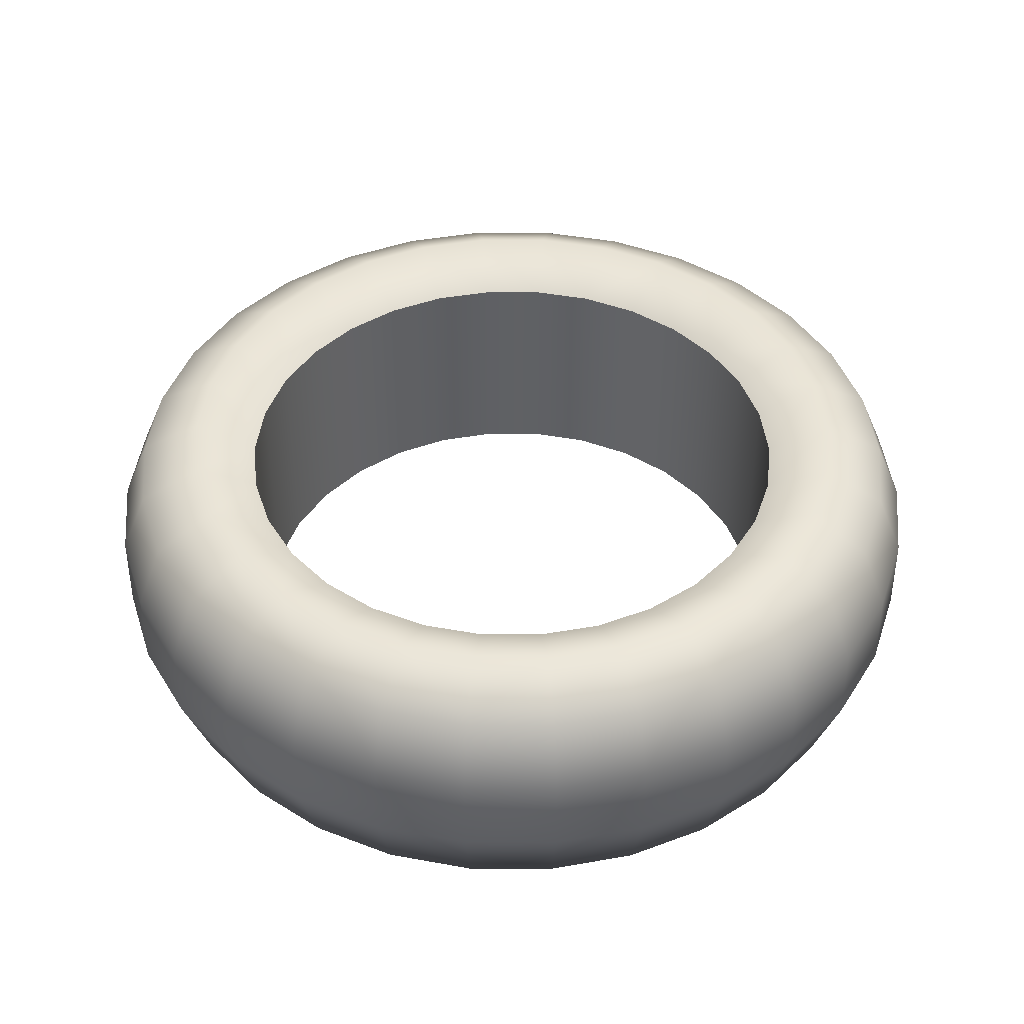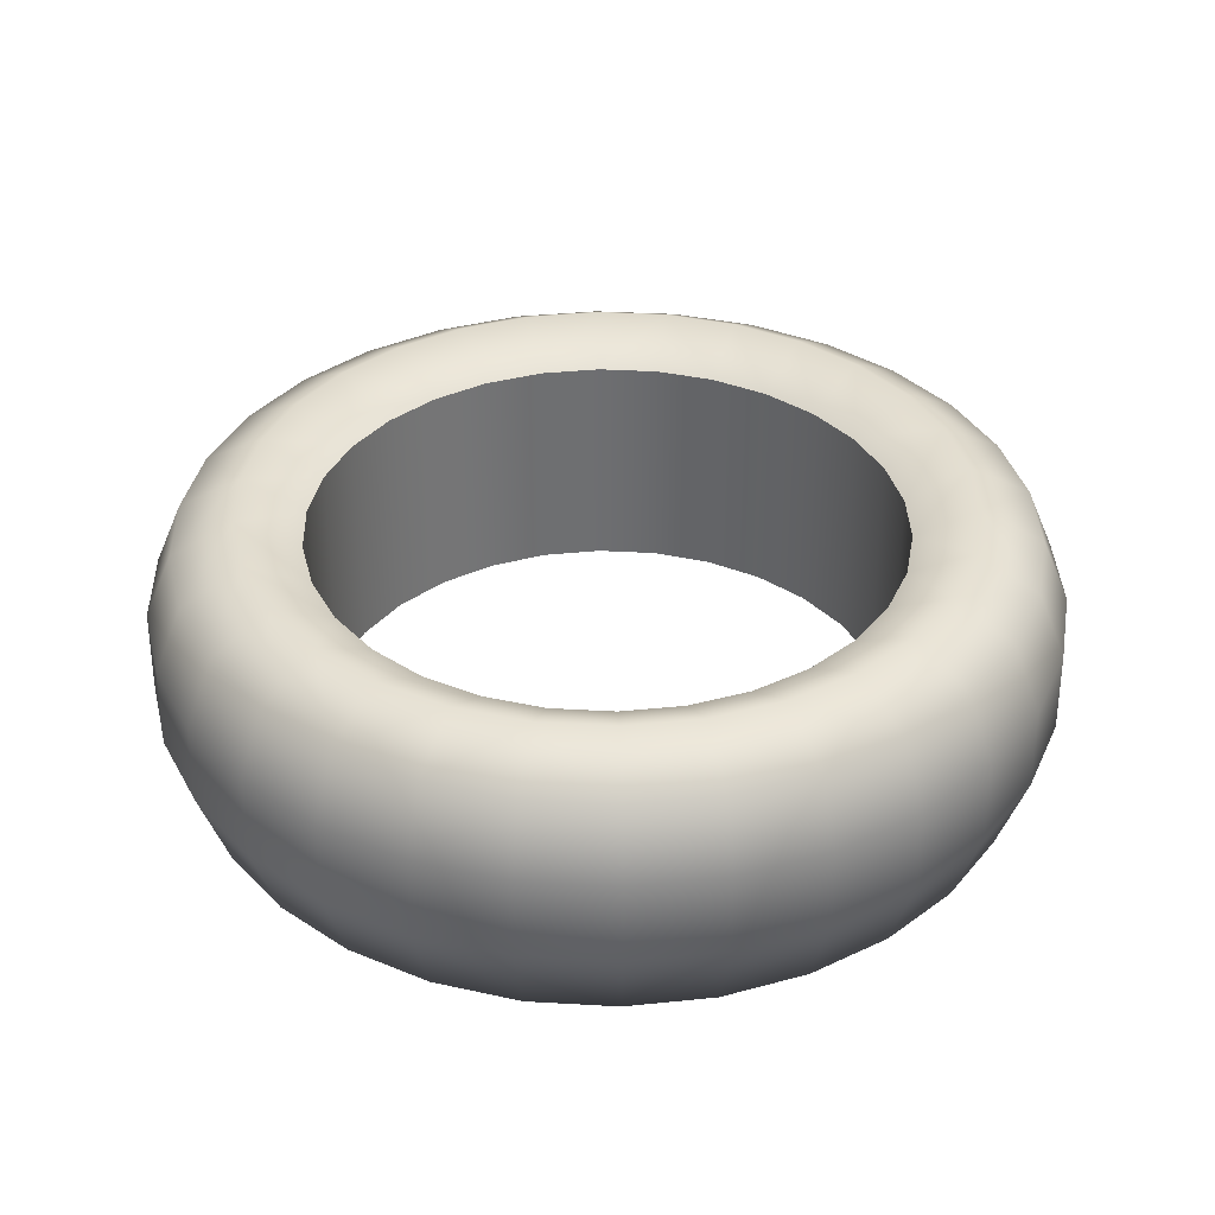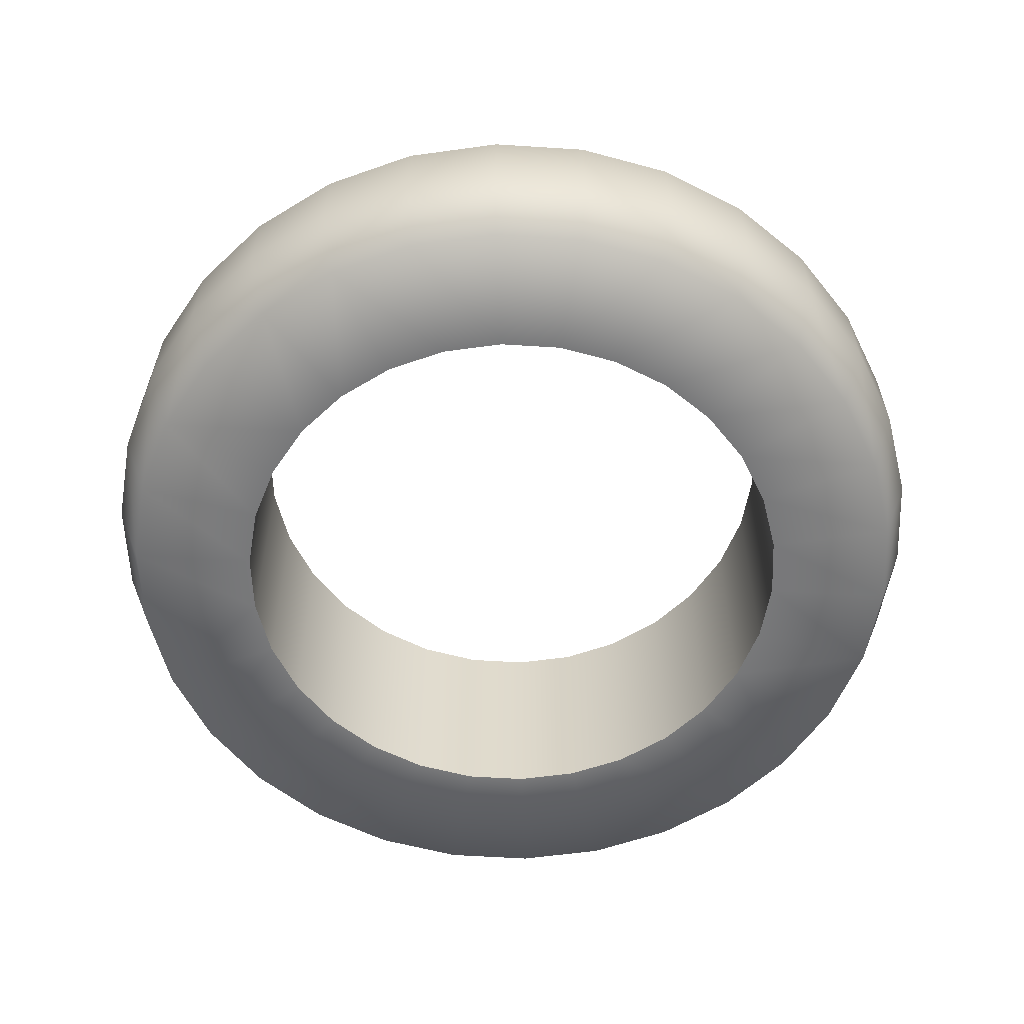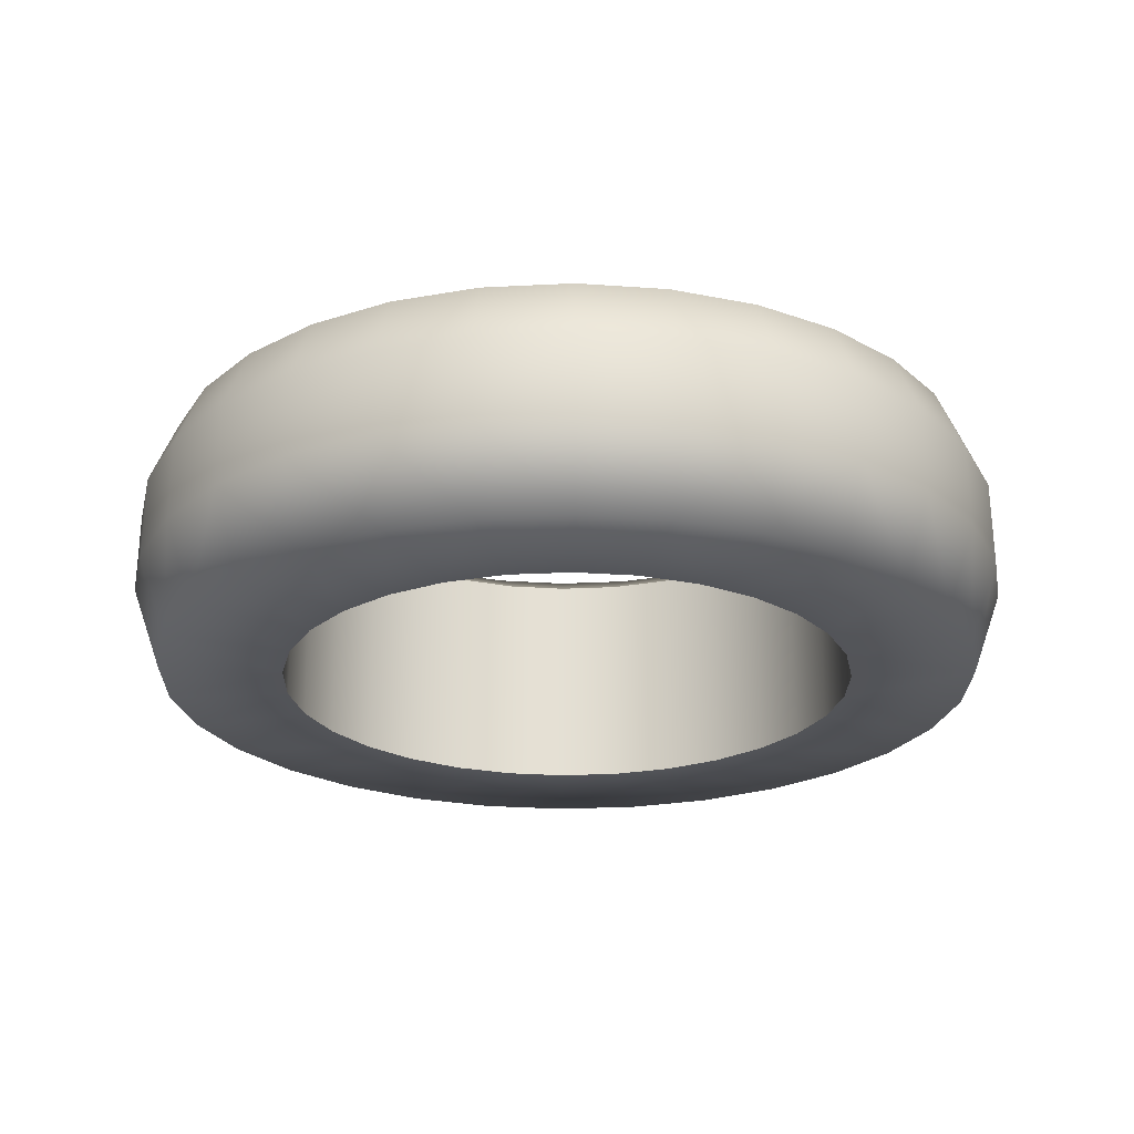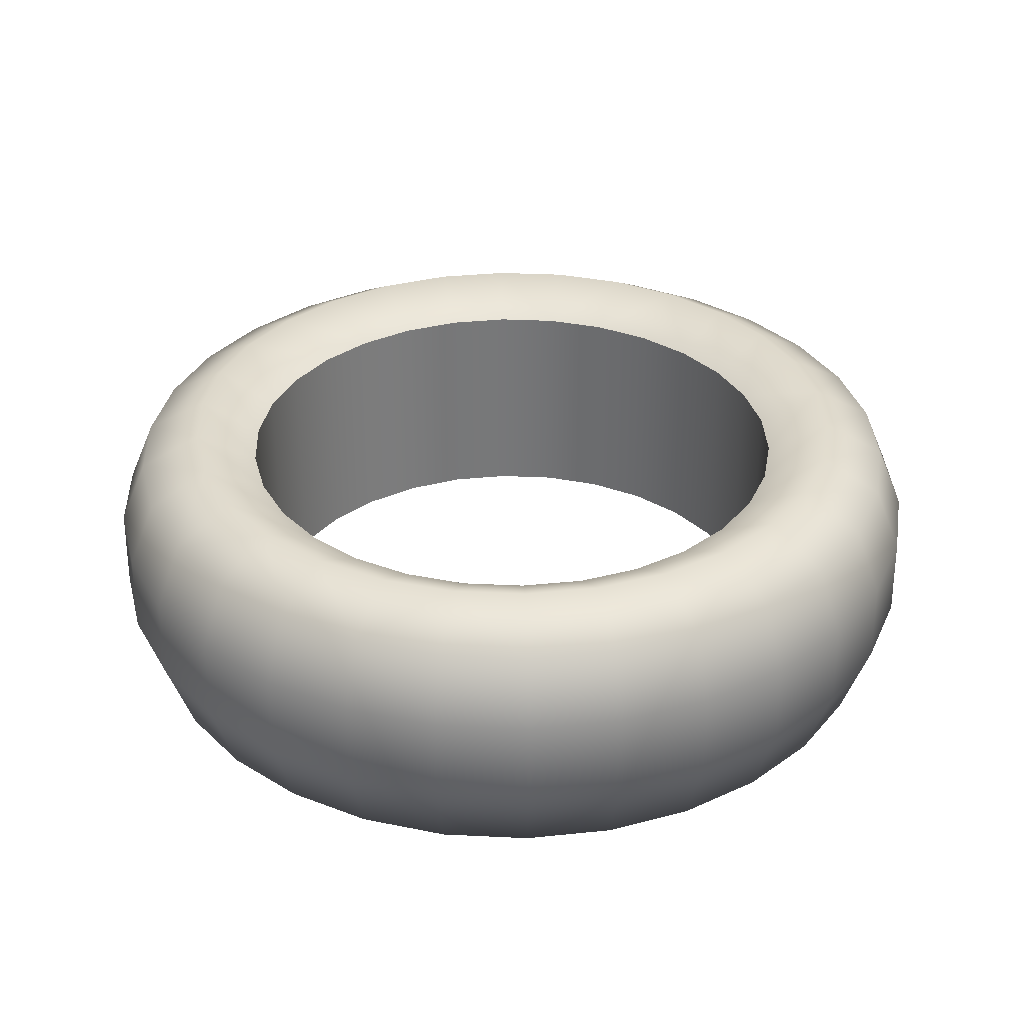
<metadata>
{"format":"obj","ext":"obj","renderer":"f3d","projection":"perspective","resolution":1024,"background":"white","views":[{"elev":43.3,"azim":126.2,"up":"+Y"},{"elev":35.8,"azim":-49.7,"up":"+Y"},{"elev":-57.5,"azim":134.2,"up":"+Y"},{"elev":-23.6,"azim":-133.0,"up":"+Y"},{"elev":33.0,"azim":81.8,"up":"+Y"}]}
</metadata>
<code>
o Volks_Van_Tire_0416
v -0.2461 -0.1126 0.02586
v -0.2461 0.08415 0.02586
v -0.2353 0.08415 0.07645
v -0.2461 0.08415 -0.02586
v -0.2353 -0.1126 0.07645
v -0.2461 -0.1126 -0.02586
v -0.2143 0.08415 0.1237
v -0.2353 -0.1126 -0.07645
v -0.2143 -0.1126 0.1237
v -0.2353 0.08415 -0.07645
v -0.1839 -0.1126 0.1656
v -0.2143 -0.1126 -0.1237
v -0.1839 0.08415 0.1656
v -0.2143 0.08415 -0.1237
v -0.1454 -0.1126 0.2002
v -0.1839 0.08415 -0.1656
v -0.1454 0.08415 0.2002
v -0.1839 -0.1126 -0.1656
v -0.1006 0.08415 0.226
v -0.1454 -0.1126 -0.2002
v -0.1006 -0.1126 0.226
v -0.1454 0.08415 -0.2002
v -0.05144 0.08415 0.242
v -0.1006 -0.1126 -0.226
v -0.05144 -0.1126 0.242
v -0.1006 0.08415 -0.226
v 0 0.08415 0.2474
v -0.05144 -0.1126 -0.242
v 0 -0.1126 0.2474
v -0.05144 0.08415 -0.242
v 0.05144 0.08415 0.242
v 0 -0.1126 -0.2474
v 0.05144 -0.1126 0.242
v 0 0.08415 -0.2474
v 0.1006 0.08415 0.226
v 0.05144 -0.1126 -0.242
v 0.1006 -0.1126 0.226
v 0.05144 0.08415 -0.242
v 0.1454 -0.1126 0.2002
v 0.1006 -0.1126 -0.226
v 0.1454 0.08415 0.2002
v 0.1006 0.08415 -0.226
v 0.1839 -0.1126 0.1656
v 0.1454 0.08415 -0.2002
v 0.1839 0.08415 0.1656
v 0.1454 -0.1126 -0.2002
v 0.2143 0.08415 0.1237
v 0.1839 -0.1126 -0.1656
v 0.2143 -0.1126 0.1237
v 0.1839 0.08415 -0.1656
v 0.2353 0.08415 0.07645
v 0.2143 -0.1126 -0.1237
v 0.2353 -0.1126 0.07645
v 0.2143 0.08415 -0.1237
v 0.2461 -0.1126 0.02586
v 0.2353 -0.1126 -0.07645
v 0.2461 0.08415 0.02586
v 0.2353 0.08415 -0.07645
v 0.2461 0.08415 -0.02586
v 0.2461 -0.1126 -0.02586
v 0.2602 0.1126 -0.1502
v 0.2233 0.1126 -0.201
v 0.2857 0.1126 -0.09284
v 0.3061 0.08415 -0.1767
v 0.2988 0.1126 -0.0314
v 0.3361 0.08415 -0.1092
v 0.2988 0.1126 0.0314
v 0.3515 0.08415 -0.03694
v 0.2857 0.1126 0.09284
v 0.3515 0.08415 0.03694
v 0.3749 0.02847 -0.03941
v 0.2602 0.1126 0.1502
v 0.3585 0.02847 -0.1165
v 0.2233 0.1126 0.201
v 0.3061 0.08415 0.1767
v 0.3361 0.08415 0.1092
v 0.3749 0.02847 0.03941
v 0.3585 0.02847 0.1165
v 0.3761 -0.04207 -0.03953
v 0.3761 -0.04207 0.03953
v 0.3597 -0.04207 -0.1169
v 0.3597 -0.04207 0.1169
v 0.3265 0.02847 -0.1885
v 0.3275 -0.04207 -0.1891
v 0.3265 0.02848 0.1885
v 0.3275 -0.04207 0.1891
v 0.2802 0.02847 -0.2523
v 0.281 -0.04207 -0.2531
v 0.2223 -0.04207 -0.306
v 0.2627 0.08415 -0.2365
v 0.2216 0.02847 -0.305
v 0.1538 -0.04207 -0.3455
v 0.1766 0.1126 -0.2431
v 0.2077 0.08415 -0.2859
v 0.1533 0.02847 -0.3444
v 0.07863 -0.04207 -0.3699
v 0.1438 0.08415 -0.3229
v 0.1222 0.1126 -0.2745
v 0.07838 0.02847 -0.3687
v 0 -0.04207 -0.3782
v 0.07349 0.08415 -0.3457
v 0.06246 0.1126 -0.2939
v 0 0.02847 -0.377
v 0 0.08415 -0.3534
v 0 0.1126 -0.3004
v -0.07348 0.08415 -0.3457
v -0.07838 0.02847 -0.3687
v -0.07863 -0.04207 -0.3699
v -0.06246 0.1126 -0.2939
v -0.1438 0.08415 -0.3229
v -0.1533 0.02847 -0.3444
v -0.1538 -0.04207 -0.3455
v -0.1222 0.1126 -0.2745
v -0.1766 0.1126 -0.2431
v -0.2077 0.08415 -0.2859
v -0.2216 0.02847 -0.305
v -0.2223 -0.04207 -0.306
v -0.2627 0.08415 -0.2365
v -0.2802 0.02847 -0.2523
v -0.281 -0.04207 -0.2531
v -0.3275 -0.04207 -0.1891
v -0.3265 0.02847 -0.1885
v -0.3597 -0.04207 -0.1169
v -0.2233 0.1126 -0.201
v -0.3061 0.08415 -0.1767
v -0.3585 0.02847 -0.1165
v -0.3761 -0.04207 -0.03953
v -0.2602 0.1126 -0.1502
v -0.3361 0.08415 -0.1092
v -0.3749 0.02847 -0.03941
v -0.3761 -0.04207 0.03953
v -0.2857 0.1126 -0.09284
v -0.3515 0.08415 -0.03694
v -0.2988 0.1126 -0.0314
v -0.3749 0.02847 0.03941
v -0.3515 0.08415 0.03694
v -0.2988 0.1126 0.0314
v -0.2857 0.1126 0.09284
v -0.3361 0.08415 0.1092
v -0.3585 0.02847 0.1165
v -0.3597 -0.04207 0.1169
v -0.2602 0.1126 0.1502
v -0.3061 0.08415 0.1767
v -0.3265 0.02847 0.1885
v -0.3275 -0.04207 0.1891
v -0.2627 0.08415 0.2365
v -0.2233 0.1126 0.201
v -0.2802 0.02848 0.2523
v -0.281 -0.04207 0.2531
v -0.2223 -0.04207 0.306
v -0.2216 0.02847 0.305
v -0.1538 -0.04207 0.3455
v -0.2077 0.08415 0.2859
v -0.1533 0.02847 0.3444
v -0.07863 -0.04207 0.3699
v -0.1766 0.1126 0.2431
v -0.1438 0.08415 0.3229
v -0.07838 0.02847 0.3687
v 0 -0.04207 0.3782
v -0.1222 0.1126 0.2745
v -0.07348 0.08415 0.3457
v -0.06246 0.1126 0.2939
v 0 0.1126 0.3004
v 0 0.02847 0.377
v 0 0.08415 0.3534
v 0.06246 0.1126 0.2939
v 0.07348 0.08415 0.3457
v 0.07838 0.02847 0.3687
v 0.07863 -0.04207 0.3699
v 0.1438 0.08415 0.3229
v 0.1222 0.1126 0.2745
v 0.1533 0.02847 0.3444
v 0.1538 -0.04207 0.3455
v 0.1766 0.1126 0.2431
v 0.2077 0.08415 0.2859
v 0.2216 0.02847 0.305
v 0.2223 -0.04207 0.306
v 0.2627 0.08415 0.2365
v 0.2802 0.02847 0.2523
v 0.281 -0.04207 0.2531
v -0.07348 -0.1126 0.3457
v 0 -0.1126 0.3534
v -0.1438 -0.1126 0.3229
v 0.07348 -0.1126 0.3457
v 0.1438 -0.1126 0.3229
v 0.2077 -0.1126 0.2859
v 0.2627 -0.1126 0.2365
v 0.3061 -0.1126 0.1767
v 0.3361 -0.1126 0.1092
v 0.3515 -0.1126 0.03694
v 0.3515 -0.1126 -0.03694
v 0.3361 -0.1126 -0.1092
v 0.3061 -0.1126 -0.1767
v 0.2627 -0.1126 -0.2365
v 0.2077 -0.1126 -0.2859
v 0.1438 -0.1126 -0.3229
v 0.07349 -0.1126 -0.3457
v 0 -0.1126 -0.3534
v -0.07348 -0.1126 -0.3457
v -0.1438 -0.1126 -0.3229
v -0.2077 -0.1126 -0.2859
v -0.2627 -0.1126 -0.2365
v -0.3061 -0.1126 -0.1767
v -0.3361 -0.1126 -0.1092
v -0.3515 -0.1126 -0.03694
v -0.3515 -0.1126 0.03694
v -0.3361 -0.1126 0.1092
v -0.3061 -0.1126 0.1767
v -0.2627 -0.1126 0.2365
v -0.2077 -0.1126 0.2859
f 1 2 3
f 1 4 2
f 1 3 5
f 4 1 6
f 5 3 7
f 8 4 6
f 5 7 9
f 8 10 4
f 7 11 9
f 12 10 8
f 11 7 13
f 12 14 10
f 13 15 11
f 12 16 14
f 15 13 17
f 16 12 18
f 19 15 17
f 20 16 18
f 19 21 15
f 20 22 16
f 23 21 19
f 24 22 20
f 23 25 21
f 24 26 22
f 27 25 23
f 28 26 24
f 27 29 25
f 28 30 26
f 31 29 27
f 32 30 28
f 31 33 29
f 30 32 34
f 35 33 31
f 36 34 32
f 35 37 33
f 36 38 34
f 35 39 37
f 40 38 36
f 39 35 41
f 40 42 38
f 41 43 39
f 40 44 42
f 43 41 45
f 44 40 46
f 43 45 47
f 48 44 46
f 43 47 49
f 48 50 44
f 49 47 51
f 52 50 48
f 49 51 53
f 52 54 50
f 51 55 53
f 56 54 52
f 55 51 57
f 56 58 54
f 55 57 59
f 56 59 58
f 55 59 60
f 59 56 60
f 61 50 54
f 61 54 58
f 50 61 62
f 62 44 50
f 61 58 63
f 59 63 58
f 64 62 61
f 64 61 63
f 63 59 65
f 57 65 59
f 64 63 66
f 65 66 63
f 65 57 67
f 51 67 57
f 66 65 68
f 67 68 65
f 67 51 69
f 68 67 70
f 69 70 67
f 71 66 68
f 51 72 69
f 72 51 47
f 45 72 47
f 66 71 73
f 73 64 66
f 74 72 45
f 41 74 45
f 75 69 72
f 74 75 72
f 70 69 76
f 69 75 76
f 77 70 76
f 77 68 70
f 68 77 71
f 78 76 75
f 77 76 78
f 79 71 77
f 79 73 71
f 79 77 80
f 80 77 78
f 73 79 81
f 80 78 82
f 81 83 73
f 64 73 83
f 83 81 84
f 82 78 85
f 78 75 85
f 82 85 86
f 84 87 83
f 87 84 88
f 88 89 87
f 83 90 64
f 90 83 87
f 62 64 90
f 87 89 91
f 87 91 90
f 89 92 91
f 90 93 62
f 44 62 93
f 90 91 94
f 93 90 94
f 91 92 95
f 91 95 94
f 92 96 95
f 93 94 97
f 94 95 97
f 44 93 98
f 98 93 97
f 42 44 98
f 95 96 99
f 95 99 97
f 96 100 99
f 97 101 98
f 97 99 101
f 98 102 42
f 98 101 102
f 42 102 38
f 99 103 101
f 99 100 103
f 101 104 102
f 101 103 104
f 102 105 38
f 102 104 105
f 38 105 34
f 105 30 34
f 103 106 104
f 104 106 105
f 100 107 103
f 106 103 107
f 107 100 108
f 105 106 109
f 30 105 109
f 107 110 106
f 110 109 106
f 108 111 107
f 110 107 111
f 111 108 112
f 113 30 109
f 109 110 113
f 30 113 26
f 114 26 113
f 110 114 113
f 26 114 22
f 111 115 110
f 114 110 115
f 112 116 111
f 115 111 116
f 116 112 117
f 118 114 115
f 116 118 115
f 117 119 116
f 118 116 119
f 119 117 120
f 121 119 120
f 121 122 119
f 122 118 119
f 123 122 121
f 114 118 124
f 124 22 114
f 22 124 16
f 124 14 16
f 122 125 118
f 125 124 118
f 123 126 122
f 126 125 122
f 127 126 123
f 14 124 128
f 125 128 124
f 128 10 14
f 126 129 125
f 129 128 125
f 127 130 126
f 130 129 126
f 131 130 127
f 129 132 128
f 10 128 132
f 130 133 129
f 132 129 133
f 10 132 134
f 134 132 133
f 4 10 134
f 135 133 130
f 131 135 130
f 134 133 136
f 135 136 133
f 4 134 137
f 137 134 136
f 2 4 137
f 137 3 2
f 136 138 137
f 3 137 138
f 135 139 136
f 138 136 139
f 131 140 135
f 139 135 140
f 140 131 141
f 138 142 3
f 139 142 138
f 3 142 7
f 140 143 139
f 142 139 143
f 141 144 140
f 143 140 144
f 144 141 145
f 143 146 142
f 144 146 143
f 142 147 7
f 142 146 147
f 7 147 13
f 145 148 144
f 146 144 148
f 148 145 149
f 150 148 149
f 150 151 148
f 151 146 148
f 152 151 150
f 151 153 146
f 153 147 146
f 152 154 151
f 154 153 151
f 155 154 152
f 147 153 156
f 156 13 147
f 13 156 17
f 156 19 17
f 154 157 153
f 157 156 153
f 155 158 154
f 158 157 154
f 159 158 155
f 19 156 160
f 156 157 160
f 160 23 19
f 158 161 157
f 161 160 157
f 23 160 162
f 160 161 162
f 162 27 23
f 27 162 163
f 161 163 162
f 163 31 27
f 164 161 158
f 159 164 158
f 163 161 165
f 164 165 161
f 31 163 166
f 165 166 163
f 166 35 31
f 164 167 165
f 166 165 167
f 159 168 164
f 167 164 168
f 168 159 169
f 166 167 170
f 168 170 167
f 35 166 171
f 171 166 170
f 171 41 35
f 169 172 168
f 170 168 172
f 172 169 173
f 41 171 174
f 170 174 171
f 174 74 41
f 172 175 170
f 174 170 175
f 173 176 172
f 175 172 176
f 176 173 177
f 175 178 174
f 174 178 74
f 176 178 175
f 178 75 74
f 85 75 178
f 177 179 176
f 178 176 179
f 85 178 179
f 179 177 180
f 86 85 179
f 86 179 180
f 29 181 25
f 181 21 25
f 29 182 181
f 33 182 29
f 21 181 183
f 183 15 21
f 33 184 182
f 37 184 33
f 159 181 182
f 184 159 182
f 181 159 155
f 155 183 181
f 184 169 159
f 183 155 152
f 185 169 184
f 184 37 185
f 185 173 169
f 39 185 37
f 186 173 185
f 185 39 186
f 186 177 173
f 39 187 186
f 187 177 186
f 187 180 177
f 187 39 43
f 187 86 180
f 43 188 187
f 86 187 188
f 188 43 49
f 188 82 86
f 49 189 188
f 82 188 189
f 189 49 53
f 189 80 82
f 189 53 55
f 80 189 190
f 190 189 55
f 191 80 190
f 55 191 190
f 191 79 80
f 191 55 60
f 192 79 191
f 60 192 191
f 192 60 56
f 192 81 79
f 52 192 56
f 193 81 192
f 52 193 192
f 193 84 81
f 48 193 52
f 194 84 193
f 48 194 193
f 194 88 84
f 46 194 48
f 194 89 88
f 89 194 195
f 194 46 195
f 195 92 89
f 46 196 195
f 92 195 196
f 196 46 40
f 196 96 92
f 40 197 196
f 96 196 197
f 197 40 36
f 197 100 96
f 36 198 197
f 100 197 198
f 198 36 32
f 198 199 100
f 32 199 198
f 100 199 108
f 199 32 28
f 199 200 108
f 28 200 199
f 108 200 112
f 200 28 24
f 200 201 112
f 24 201 200
f 112 201 117
f 201 24 20
f 117 201 202
f 20 202 201
f 117 202 120
f 202 20 18
f 202 121 120
f 18 203 202
f 121 202 203
f 203 18 12
f 203 123 121
f 8 203 12
f 123 203 204
f 8 204 203
f 204 127 123
f 8 205 204
f 127 204 205
f 205 8 6
f 206 127 205
f 6 206 205
f 206 6 1
f 206 131 127
f 5 206 1
f 207 131 206
f 206 5 207
f 207 141 131
f 5 208 207
f 208 141 207
f 208 5 9
f 208 145 141
f 9 209 208
f 209 145 208
f 209 9 11
f 209 149 145
f 209 11 15
f 209 150 149
f 209 15 210
f 150 209 210
f 15 183 210
f 210 152 150
f 152 210 183

</code>
